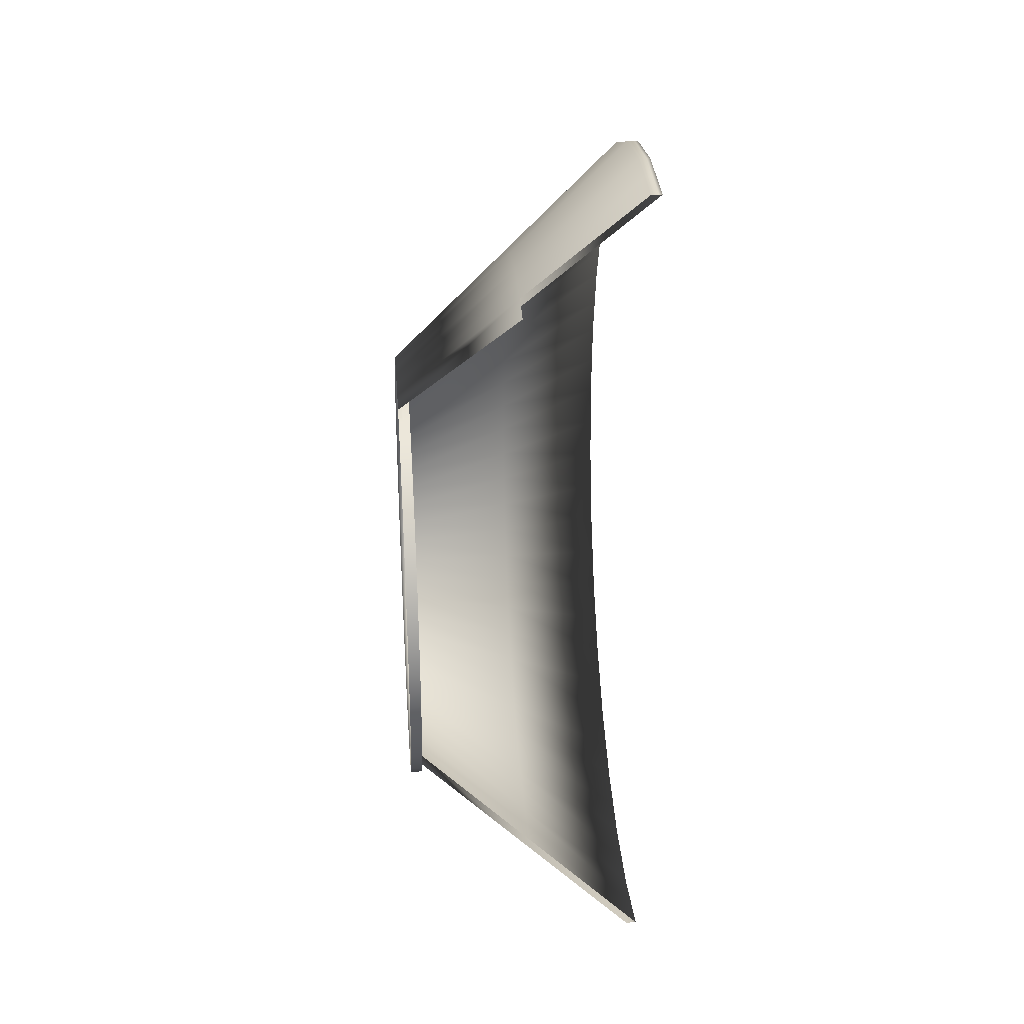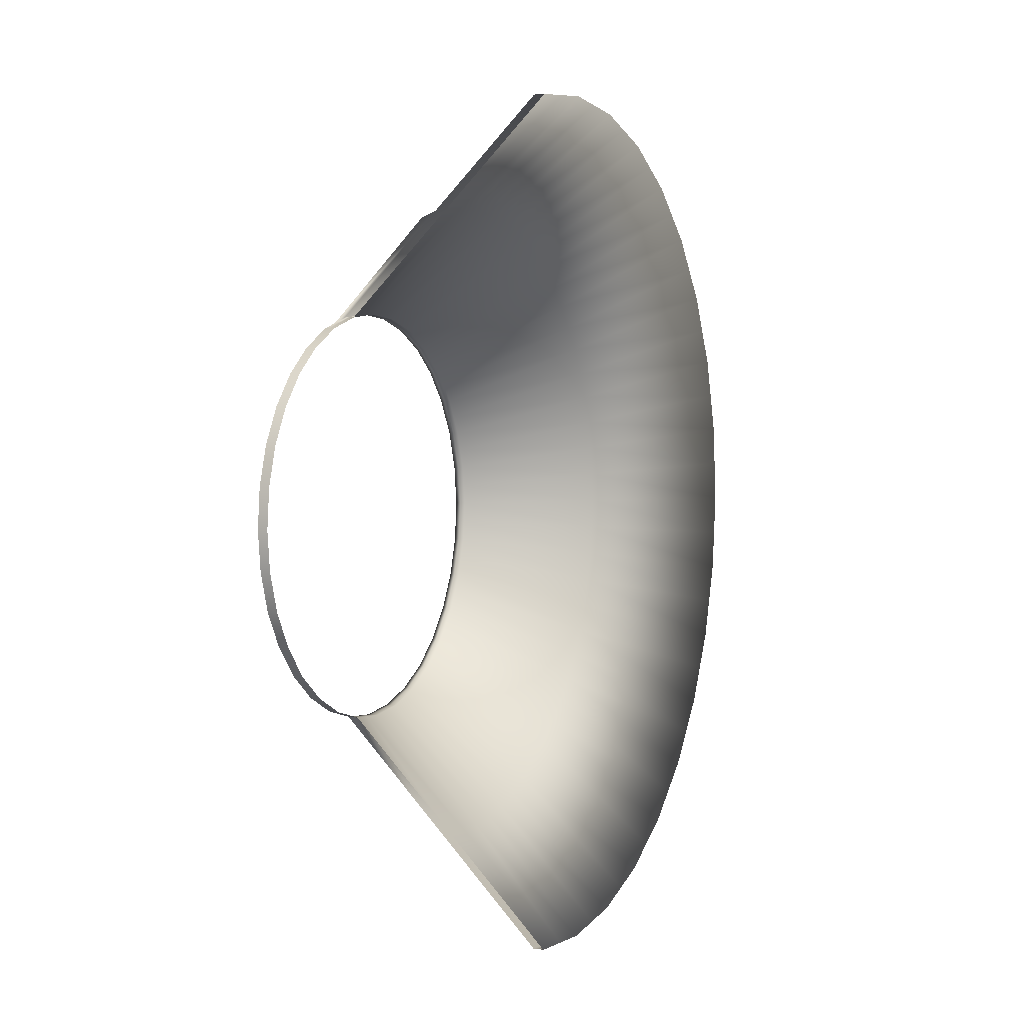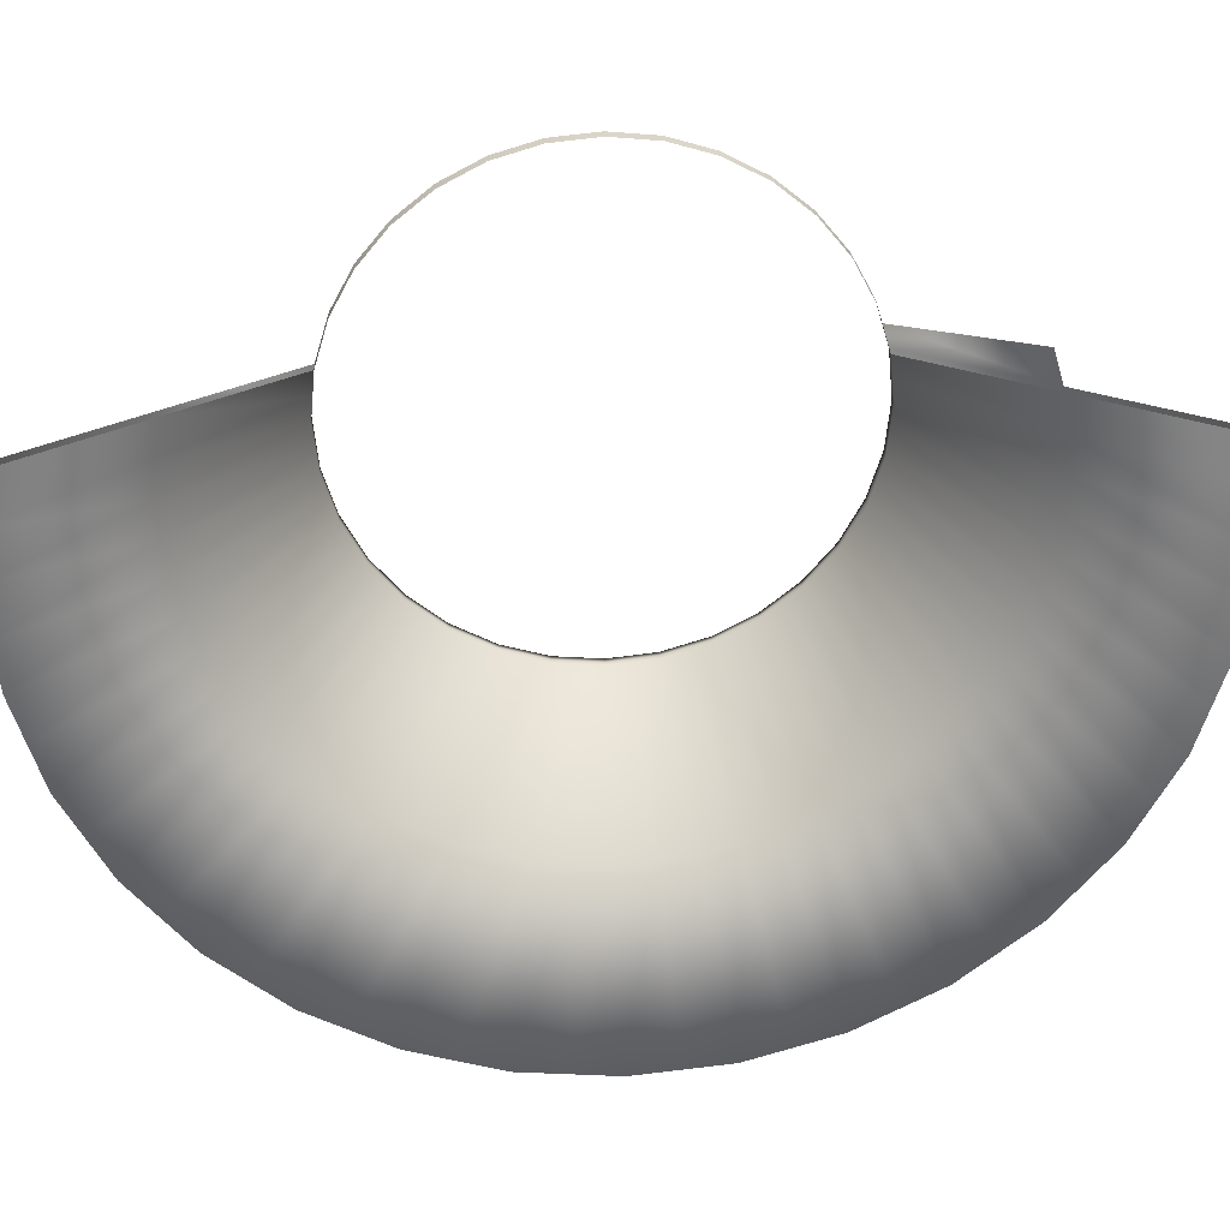
<metadata>
{"format":"obj","ext":"obj","renderer":"f3d","projection":"perspective","resolution":1024,"background":"white","views":[{"elev":27.5,"azim":-4.4,"up":"+Y"},{"elev":4.2,"azim":25.0,"up":"+Y"},{"elev":29.5,"azim":86.4,"up":"+Z"}]}
</metadata>
<code>
g RHDriveSide
v -0.04446 0.002415 -0.02454
v -0.04446 0.004832 -0.0243
v -0.05351 0.003224 -0.01622
v -0.05351 0.001611 -0.01638
v -0.04447 0.007154 -0.02359
v -0.04447 0.009477 -0.02288
v -0.05353 0.00632 -0.01526
v -0.05352 0.004772 -0.01574
v -0.04448 0.01162 -0.02173
v -0.04448 0.01375 -0.02059
v -0.05354 0.009169 -0.01373
v -0.05353 0.007745 -0.01449
v -0.04448 0.01563 -0.01905
v -0.04448 0.0175 -0.0175
v -0.05355 0.01166 -0.01167
v -0.05355 0.01042 -0.01269
v -0.04449 0.01904 -0.01563
v -0.04449 0.02058 -0.01375
v -0.05356 0.01371 -0.00916
v -0.05356 0.01269 -0.01041
v -0.04449 0.02172 -0.01161
v -0.04449 0.02286 -0.00947
v -0.05357 0.01522 -0.006307
v -0.05357 0.01447 -0.007733
v -0.04449 0.02356 -0.007149
v -0.0445 0.02427 -0.004827
v -0.05358 0.01616 -0.003214
v -0.05357 0.01569 -0.004761
v -0.0445 0.0245 -0.002414
v -0.0445 0.02474 -0
v -0.05358 0.01647 -0
v -0.05358 0.01631 -0.001607
v -0.0445 0.0245 0.002414
v -0.0445 0.02427 0.004827
v -0.05358 0.01615 0.003214
v -0.05358 0.01631 0.001607
v -0.04442 -0.02457 0.00242
v -0.04442 -0.02481 0
v -0.05343 -0.01661 0
v -0.05343 -0.01645 0.00162
v -0.04442 -0.02457 -0.00242
v -0.04442 -0.02434 -0.00484
v -0.05343 -0.01629 -0.003241
v -0.05343 -0.01645 -0.00162
v -0.04442 -0.02363 -0.007167
v -0.04442 -0.02292 -0.009494
v -0.05343 -0.01534 -0.006355
v -0.05343 -0.01582 -0.004798
v -0.04442 -0.02177 -0.01164
v -0.04442 -0.02063 -0.01378
v -0.05344 -0.01381 -0.009224
v -0.05344 -0.01458 -0.007789
v -0.04443 -0.01908 -0.01566
v -0.04443 -0.01754 -0.01754
v -0.05345 -0.01174 -0.01173
v -0.05344 -0.01277 -0.01048
v -0.04443 -0.01566 -0.01908
v -0.04444 -0.01378 -0.02062
v -0.05346 -0.009216 -0.01379
v -0.05345 -0.01048 -0.01276
v -0.04444 -0.01163 -0.02176
v -0.04444 -0.009489 -0.0229
v -0.05347 -0.006344 -0.01531
v -0.05346 -0.00778 -0.01455
v -0.04445 -0.007163 -0.02361
v -0.04445 -0.004837 -0.02431
v -0.05348 -0.003233 -0.01624
v -0.05348 -0.004788 -0.01578
v -0.04445 -0.002419 -0.02455
v -0.04446 -1e-06 -0.02478
v -0.0535 -2e-06 -0.01655
v -0.05349 -0.001617 -0.01639
v -0.04363 0.002415 -0.02454
v -0.05267 0.001611 -0.01638
v -0.05268 0.003224 -0.01622
v -0.04363 0.004832 -0.0243
v -0.04364 0.007154 -0.02359
v -0.05269 0.004772 -0.01574
v -0.05269 0.00632 -0.01526
v -0.04364 0.009477 -0.02288
v -0.04367 0.0245 0.002414
v -0.05275 0.01631 0.001607
v -0.05275 0.01615 0.003214
v -0.04367 0.02427 0.004827
v -0.04366 0.02356 -0.007149
v -0.05274 0.01569 -0.004761
v -0.05275 0.01616 -0.003214
v -0.04366 0.02427 -0.004827
v -0.04366 0.02172 -0.01161
v -0.05273 0.01447 -0.007733
v -0.05274 0.01522 -0.006307
v -0.04366 0.02286 -0.00947
v -0.04365 0.01904 -0.01563
v -0.05273 0.01269 -0.01041
v -0.05273 0.01371 -0.00916
v -0.04366 0.02058 -0.01375
v -0.04365 0.01563 -0.01905
v -0.05271 0.01042 -0.01269
v -0.05272 0.01166 -0.01167
v -0.04365 0.0175 -0.0175
v -0.04364 0.01162 -0.02173
v -0.0527 0.007745 -0.01449
v -0.05271 0.009169 -0.01373
v -0.04365 0.01375 -0.02059
v -0.04367 0.0245 -0.002414
v -0.05275 0.01631 -0.001607
v -0.05275 0.01647 -0
v -0.04367 0.02474 -0
v -0.04359 -0.02457 0.00242
v -0.0526 -0.01645 0.00162
v -0.0526 -0.01661 0
v -0.04359 -0.02481 0
v -0.04359 -0.02457 -0.00242
v -0.0526 -0.01645 -0.00162
v -0.0526 -0.01629 -0.003241
v -0.04359 -0.02434 -0.00484
v -0.04359 -0.02363 -0.007167
v -0.0526 -0.01582 -0.004798
v -0.0526 -0.01534 -0.006355
v -0.04359 -0.02292 -0.009494
v -0.04359 -0.02177 -0.01164
v -0.0526 -0.01458 -0.007789
v -0.05261 -0.01381 -0.009224
v -0.04359 -0.02063 -0.01378
v -0.0436 -0.01908 -0.01566
v -0.05261 -0.01277 -0.01048
v -0.05261 -0.01174 -0.01173
v -0.0436 -0.01754 -0.01754
v -0.0436 -0.01566 -0.01908
v -0.05262 -0.01048 -0.01276
v -0.05262 -0.009216 -0.01379
v -0.0436 -0.01378 -0.02062
v -0.04361 -0.01163 -0.02176
v -0.05263 -0.00778 -0.01455
v -0.05264 -0.006344 -0.01531
v -0.04361 -0.009489 -0.0229
v -0.04361 -0.007163 -0.02361
v -0.05264 -0.004788 -0.01578
v -0.05265 -0.003233 -0.01624
v -0.04362 -0.004837 -0.02431
v -0.04362 -0.002419 -0.02455
v -0.05266 -0.001617 -0.01639
v -0.05267 -2e-06 -0.01655
v -0.04362 -1e-06 -0.02478
v -0.035 -0.0254 -0.02084
v -0.035 -0.02745 -0.01834
v -0.03458 -0.02745 -0.01834
v -0.03458 -0.0254 -0.02084
v -0.05309 0.001611 -0.01638
v -0.0531 0.003224 -0.01622
v -0.05315 0.01447 -0.007733
v -0.05316 0.01522 -0.006307
v -0.035 0.01549 -0.02897
v -0.035 0.01263 -0.0305
v -0.03458 0.01263 -0.0305
v -0.03458 0.01549 -0.02897
v -0.05316 0.01569 -0.004761
v -0.05316 0.01616 -0.003214
v -0.05315 0.01268 0.01041
v -0.05314 0.01166 0.01166
v -0.05273 0.01166 0.01166
v -0.05273 0.01268 0.01041
v -0.035 -0.02084 -0.0254
v -0.035 -0.02334 -0.02334
v -0.03458 -0.02334 -0.02334
v -0.03458 -0.02084 -0.0254
v -0.05314 0.01041 0.01269
v -0.05313 0.009165 0.01372
v -0.05272 0.009165 0.01372
v -0.05272 0.01041 0.01269
v -0.05307 -0.004786 0.01577
v -0.05306 -0.006341 0.0153
v -0.05265 -0.006341 0.0153
v -0.05266 -0.004786 0.01577
v -0.035 0.02084 -0.0254
v -0.035 0.01834 -0.02745
v -0.03458 0.01834 -0.02745
v -0.03458 0.02084 -0.0254
v -0.05306 -0.007776 0.01454
v -0.05305 -0.009211 0.01378
v -0.05263 -0.009211 0.01378
v -0.05264 -0.007776 0.01454
v -0.05301 -0.01645 0.00162
v -0.05301 -0.01661 0
v -0.035 -0.01549 -0.02897
v -0.035 -0.01834 -0.02745
v -0.03458 -0.01834 -0.02745
v -0.03458 -0.01549 -0.02897
v -0.05301 -0.01645 -0.00162
v -0.05301 -0.01629 -0.003241
v -0.05305 -0.00778 -0.01455
v -0.05305 -0.006344 -0.01531
v -0.035 0.0254 -0.02084
v -0.035 0.02334 -0.02334
v -0.03458 0.02334 -0.02334
v -0.03458 0.0254 -0.02084
v -0.05306 -0.004788 -0.01578
v -0.05307 -0.003233 -0.01624
v -0.05314 0.01269 -0.01041
v -0.05315 0.01371 -0.00916
v -0.035 -0.009538 -0.03144
v -0.035 -0.01263 -0.0305
v -0.03458 -0.01263 -0.0305
v -0.03458 -0.009538 -0.03144
v -0.05316 0.01446 0.007731
v -0.05315 0.0137 0.009157
v -0.05274 0.0137 0.009157
v -0.05274 0.01446 0.007731
v -0.035 -0.003221 -0.0327
v -0.035 -0.006441 -0.03238
v -0.03458 -0.006441 -0.03238
v -0.03458 -0.003221 -0.0327
v -0.035 0.02897 -0.01549
v -0.035 0.02745 -0.01834
v -0.03458 0.02745 -0.01834
v -0.03458 0.02897 -0.01549
v -0.05309 -0.001616 0.01638
v -0.05308 -0.003231 0.01623
v -0.05266 -0.003231 0.01623
v -0.05267 -0.001616 0.01638
v -0.05302 -0.01582 0.004797
v -0.05301 -0.01629 0.00324
v -0.0526 -0.01629 0.00324
v -0.0526 -0.01582 0.004797
v -0.035 0.03144 -0.009537
v -0.035 0.0305 -0.01263
v -0.03458 0.0305 -0.01263
v -0.03458 0.03144 -0.009537
v -0.05304 -0.01048 -0.01276
v -0.05304 -0.009216 -0.01379
v -0.05313 0.01042 -0.01269
v -0.05314 0.01166 -0.01167
v -0.035 0.03269 -0.00322
v -0.035 0.03238 -0.00644
v -0.03458 0.03238 -0.00644
v -0.03458 0.03269 -0.00322
v -0.05316 0.01569 0.00476
v -0.05316 0.01522 0.006305
v -0.05274 0.01522 0.006305
v -0.05275 0.01569 0.00476
v -0.0531 0.00161 0.01637
v -0.05309 -2e-06 0.01654
v -0.05268 -2e-06 0.01654
v -0.05269 0.00161 0.01637
v -0.05302 -0.01457 0.007787
v -0.05302 -0.01534 0.006354
v -0.0526 -0.01534 0.006354
v -0.05261 -0.01457 0.007787
v -0.035 0.03269 0.00322
v -0.035 0.03301 -0
v -0.03458 0.03301 -0
v -0.03458 0.03269 0.00322
v -0.05303 -0.01277 -0.01048
v -0.05303 -0.01174 -0.01173
v -0.05312 0.007745 -0.01449
v -0.05312 0.009169 -0.01373
v -0.05316 0.01631 0.001607
v -0.05316 0.01615 0.003214
v -0.05312 0.004769 0.01573
v -0.05311 0.003222 0.01621
v -0.05269 0.003222 0.01621
v -0.0527 0.004769 0.01573
v -0.035 -0.0327 0.00322
v -0.035 -0.03238 0.00644
v -0.03458 -0.03238 0.00644
v -0.03458 -0.0327 0.00322
v -0.05303 -0.01277 0.01047
v -0.05303 -0.0138 0.00922
v -0.05261 -0.0138 0.00922
v -0.05262 -0.01277 0.01047
v -0.05302 -0.01458 -0.007789
v -0.05302 -0.01381 -0.009224
v -0.035 -0.0327 -0.00322
v -0.035 -0.03301 0
v -0.03458 -0.03301 0
v -0.03458 -0.0327 -0.00322
v -0.0531 0.004772 -0.01574
v -0.05311 0.00632 -0.01526
v -0.05316 0.01631 -0.001607
v -0.05316 0.01647 -0
v -0.035 -0.03144 -0.009537
v -0.035 -0.03238 -0.00644
v -0.03458 -0.03238 -0.00644
v -0.03458 -0.03144 -0.009537
v -0.035 0.003219 -0.0327
v -0.035 -1e-06 -0.03301
v -0.03458 -1e-06 -0.03301
v -0.03458 0.003219 -0.0327
v -0.05313 0.007741 0.01449
v -0.05312 0.006316 0.01525
v -0.05271 0.006316 0.01525
v -0.05271 0.007741 0.01449
v -0.05305 -0.01047 0.01276
v -0.05304 -0.01173 0.01173
v -0.05262 -0.01173 0.01173
v -0.05263 -0.01047 0.01276
v -0.035 -0.02898 -0.01549
v -0.035 -0.0305 -0.01263
v -0.03458 -0.0305 -0.01263
v -0.03458 -0.02898 -0.01549
v -0.05301 -0.01582 -0.004798
v -0.05302 -0.01534 -0.006355
v -0.035 0.009536 -0.03144
v -0.035 0.006439 -0.03238
v -0.03458 0.006439 -0.03238
v -0.03458 0.009536 -0.03144
v -0.05307 -0.001617 -0.01639
v -0.05308 -2e-06 -0.01655
v -0.03541 0.01263 -0.0305
v -0.03541 0.009536 -0.03144
v -0.03541 0.006439 -0.03238
v -0.03541 -0.02745 -0.01834
v -0.03541 -0.02898 -0.01549
v -0.03541 -0.0305 -0.01263
v -0.05347 -0.009211 0.01378
v -0.05346 -0.01047 0.01276
v -0.05346 -0.01173 0.01173
v -0.05355 0.009165 0.01372
v -0.05354 0.007741 0.01449
v -0.05354 0.006316 0.01525
v -0.03541 0.003219 -0.0327
v -0.03541 -1e-06 -0.03301
v -0.03541 -0.03144 -0.009537
v -0.03541 -0.03238 -0.00644
v -0.03541 -0.0327 -0.00322
v -0.03541 -0.03301 0
v -0.05345 -0.01277 0.01047
v -0.05344 -0.0138 0.00922
v -0.03541 -0.0327 0.00322
v -0.03541 -0.03238 0.00644
v -0.05353 0.004769 0.01573
v -0.05352 0.003222 0.01621
v -0.035 0.03238 0.00644
v -0.03458 0.03238 0.00644
v -0.03542 0.03238 0.00644
v -0.03542 0.03269 0.00322
v -0.03542 0.03301 -0
v -0.05344 -0.01457 0.007787
v -0.05344 -0.01534 0.006354
v -0.05352 0.00161 0.01637
v -0.05351 -2e-06 0.01654
v -0.05358 0.01569 0.00476
v -0.05358 0.01522 0.006305
v -0.03542 0.03269 -0.00322
v -0.03542 0.03238 -0.00644
v -0.03542 0.03144 -0.009537
v -0.03542 0.0305 -0.01263
v -0.05343 -0.01582 0.004797
v -0.05343 -0.01629 0.00324
v -0.0535 -0.001616 0.01638
v -0.0535 -0.003231 0.01623
v -0.03542 0.02897 -0.01549
v -0.03542 0.02745 -0.01834
v -0.03541 -0.003221 -0.0327
v -0.03541 -0.006441 -0.03238
v -0.05357 0.01446 0.007731
v -0.05357 0.0137 0.009157
v -0.03541 -0.009538 -0.03144
v -0.03541 -0.01263 -0.0305
v -0.03542 0.0254 -0.02084
v -0.03542 0.02334 -0.02334
v -0.03541 -0.01549 -0.02897
v -0.03541 -0.01834 -0.02745
v -0.05348 -0.006341 0.0153
v -0.05347 -0.007776 0.01454
v -0.03542 0.02084 -0.0254
v -0.03542 0.01834 -0.02745
v -0.05349 -0.004786 0.01577
v -0.05356 0.01166 0.01166
v -0.05356 0.01041 0.01269
v -0.03541 -0.02084 -0.0254
v -0.03541 -0.02334 -0.02334
v -0.05357 0.01268 0.01041
v -0.03541 0.01549 -0.02897
v -0.03541 -0.0254 -0.02084
v -0.04359 -0.02433 0.00484
v -0.04442 -0.02433 0.00484
v -0.0445 0.02356 0.007148
f 1 2 3 4
f 5 6 7 8
f 9 10 11 12
f 13 14 15 16
f 17 18 19 20
f 21 22 23 24
f 25 26 27 28
f 29 30 31 32
f 33 34 35 36
f 37 38 39 40
f 41 42 43 44
f 45 46 47 48
f 49 50 51 52
f 53 54 55 56
f 57 58 59 60
f 61 62 63 64
f 65 66 67 68
f 69 70 71 72
f 73 74 75 76
f 77 78 79 80
f 81 82 83 84
f 85 86 87 88
f 89 90 91 92
f 93 94 95 96
f 97 98 99 100
f 101 102 103 104
f 105 106 107 108
f 109 110 111 112
f 113 114 115 116
f 117 118 119 120
f 121 122 123 124
f 125 126 127 128
f 129 130 131 132
f 133 134 135 136
f 137 138 139 140
f 141 142 143 144
f 145 146 147 148
f 149 150 75 74
f 151 152 91 90
f 153 154 155 156
f 157 158 87 86
f 159 160 161 162
f 163 164 165 166
f 167 168 169 170
f 171 172 173 174
f 175 176 177 178
f 179 180 181 182
f 183 184 111 110
f 185 186 187 188
f 189 190 115 114
f 191 192 135 134
f 193 194 195 196
f 197 198 139 138
f 199 200 95 94
f 201 202 203 204
f 205 206 207 208
f 209 210 211 212
f 213 214 215 216
f 217 218 219 220
f 221 222 223 224
f 225 226 227 228
f 229 230 131 130
f 231 232 99 98
f 233 234 235 236
f 237 238 239 240
f 241 242 243 244
f 245 246 247 248
f 249 250 251 252
f 253 254 127 126
f 255 256 103 102
f 257 258 83 82
f 259 260 261 262
f 263 264 265 266
f 267 268 269 270
f 271 272 123 122
f 273 274 275 276
f 277 278 79 78
f 279 280 107 106
f 281 282 283 284
f 285 286 287 288
f 289 290 291 292
f 293 294 295 296
f 297 298 299 300
f 301 302 119 118
f 303 304 305 306
f 307 308 143 142
f 198 307 142 139
f 67 72 307 198
f 72 71 308 307
f 154 303 306 155
f 309 310 303 154
f 310 311 304 303
f 190 301 118 115
f 43 48 301 190
f 48 47 302 301
f 146 297 300 147
f 312 313 297 146
f 313 314 298 297
f 180 293 296 181
f 315 316 293 180
f 316 317 294 293
f 168 289 292 169
f 318 319 289 168
f 319 320 290 289
f 304 285 288 305
f 311 321 285 304
f 321 322 286 285
f 298 281 284 299
f 314 323 281 298
f 323 324 282 281
f 158 279 106 87
f 27 32 279 158
f 32 31 280 279
f 150 277 78 75
f 3 8 277 150
f 8 7 278 277
f 282 273 276 283
f 324 325 273 282
f 325 326 274 273
f 302 271 122 119
f 47 52 271 302
f 52 51 272 271
f 294 267 270 295
f 317 327 267 294
f 327 328 268 267
f 274 263 266 275
f 326 329 263 274
f 329 330 264 263
f 290 259 262 291
f 320 331 259 290
f 331 332 260 259
f 280 257 82 107
f 31 36 257 280
f 36 35 258 257
f 278 255 102 79
f 7 12 255 278
f 12 11 256 255
f 272 253 126 123
f 51 56 253 272
f 56 55 254 253
f 333 249 252 334
f 335 336 249 333
f 336 337 250 249
f 268 245 248 269
f 328 338 245 268
f 338 339 246 245
f 260 241 244 261
f 332 340 241 260
f 340 341 242 241
f 258 237 240 83
f 35 342 237 258
f 342 343 238 237
f 250 233 236 251
f 337 344 233 250
f 344 345 234 233
f 256 231 98 103
f 11 16 231 256
f 16 15 232 231
f 254 229 130 127
f 55 60 229 254
f 60 59 230 229
f 234 225 228 235
f 345 346 225 234
f 346 347 226 225
f 246 221 224 247
f 339 348 221 246
f 348 349 222 221
f 242 217 220 243
f 341 350 217 242
f 350 351 218 217
f 226 213 216 227
f 347 352 213 226
f 352 353 214 213
f 286 209 212 287
f 322 354 209 286
f 354 355 210 209
f 238 205 208 239
f 343 356 205 238
f 356 357 206 205
f 210 201 204 211
f 355 358 201 210
f 358 359 202 201
f 232 199 94 99
f 15 20 199 232
f 20 19 200 199
f 192 197 138 135
f 63 68 197 192
f 68 67 198 197
f 214 193 196 215
f 353 360 193 214
f 360 361 194 193
f 230 191 134 131
f 59 64 191 230
f 64 63 192 191
f 184 189 114 111
f 39 44 189 184
f 44 43 190 189
f 202 185 188 203
f 359 362 185 202
f 362 363 186 185
f 222 183 110 223
f 349 40 183 222
f 40 39 184 183
f 172 179 182 173
f 364 365 179 172
f 365 315 180 179
f 194 175 178 195
f 361 366 175 194
f 366 367 176 175
f 218 171 174 219
f 351 368 171 218
f 368 364 172 171
f 160 167 170 161
f 369 370 167 160
f 370 318 168 167
f 186 163 166 187
f 363 371 163 186
f 371 372 164 163
f 206 159 162 207
f 357 373 159 206
f 373 369 160 159
f 152 157 86 91
f 23 28 157 152
f 28 27 158 157
f 176 153 156 177
f 367 374 153 176
f 374 309 154 153
f 200 151 90 95
f 19 24 151 200
f 24 23 152 151
f 308 149 74 143
f 71 4 149 308
f 4 3 150 149
f 164 145 148 165
f 372 375 145 164
f 375 312 146 145
f 212 141 144 287
f 211 140 141 212
f 140 139 142 141
f 204 137 140 211
f 203 136 137 204
f 136 135 138 137
f 188 133 136 203
f 187 132 133 188
f 132 131 134 133
f 166 129 132 187
f 165 128 129 166
f 128 127 130 129
f 148 125 128 165
f 147 124 125 148
f 124 123 126 125
f 300 121 124 147
f 299 120 121 300
f 120 119 122 121
f 284 117 120 299
f 283 116 117 284
f 116 115 118 117
f 276 113 116 283
f 275 112 113 276
f 112 111 114 113
f 266 109 112 275
f 265 376 109 266
f 376 223 110 109
f 236 105 108 251
f 235 88 105 236
f 88 87 106 105
f 156 101 104 177
f 155 80 101 156
f 80 79 102 101
f 178 97 100 195
f 177 104 97 178
f 104 103 98 97
f 196 93 96 215
f 195 100 93 196
f 100 99 94 93
f 216 89 92 227
f 215 96 89 216
f 96 95 90 89
f 228 85 88 235
f 227 92 85 228
f 92 91 86 85
f 252 81 84 334
f 251 108 81 252
f 108 107 82 81
f 306 77 80 155
f 305 76 77 306
f 76 75 78 77
f 288 73 76 305
f 287 144 73 288
f 144 143 74 73
f 66 69 72 67
f 355 354 69 66
f 354 322 70 69
f 62 65 68 63
f 359 358 65 62
f 358 355 66 65
f 58 61 64 59
f 363 362 61 58
f 362 359 62 61
f 54 57 60 55
f 372 371 57 54
f 371 363 58 57
f 50 53 56 51
f 312 375 53 50
f 375 372 54 53
f 46 49 52 47
f 314 313 49 46
f 313 312 50 49
f 42 45 48 43
f 324 323 45 42
f 323 314 46 45
f 38 41 44 39
f 326 325 41 38
f 325 324 42 41
f 377 37 40 349
f 330 329 37 377
f 329 326 38 37
f 34 378 342 35
f 30 33 36 31
f 337 336 33 30
f 336 335 34 33
f 26 29 32 27
f 345 344 29 26
f 344 337 30 29
f 22 25 28 23
f 347 346 25 22
f 346 345 26 25
f 18 21 24 19
f 353 352 21 18
f 352 347 22 21
f 14 17 20 15
f 361 360 17 14
f 360 353 18 17
f 10 13 16 11
f 367 366 13 10
f 366 361 14 13
f 6 9 12 7
f 309 374 9 6
f 374 367 10 9
f 2 5 8 3
f 311 310 5 2
f 310 309 6 5
f 70 1 4 71
f 322 321 1 70
f 321 311 2 1

</code>
